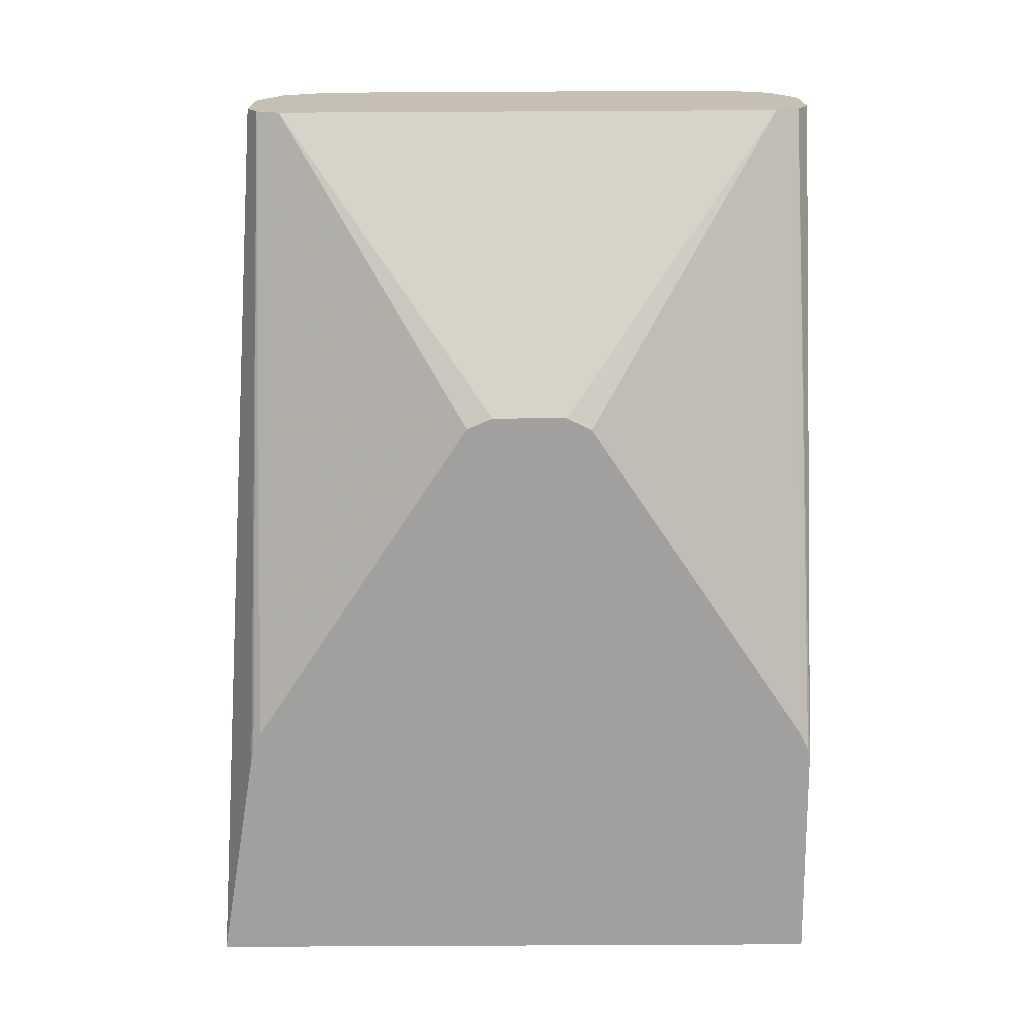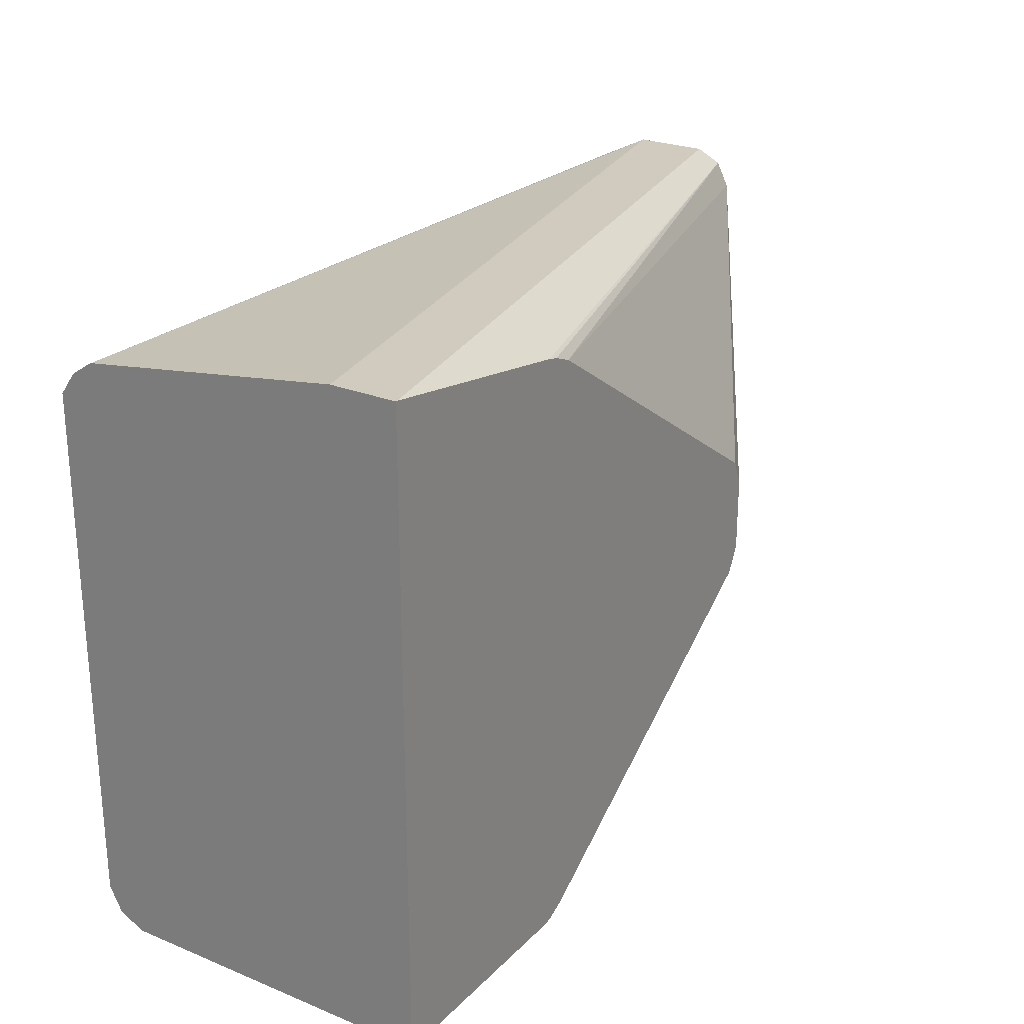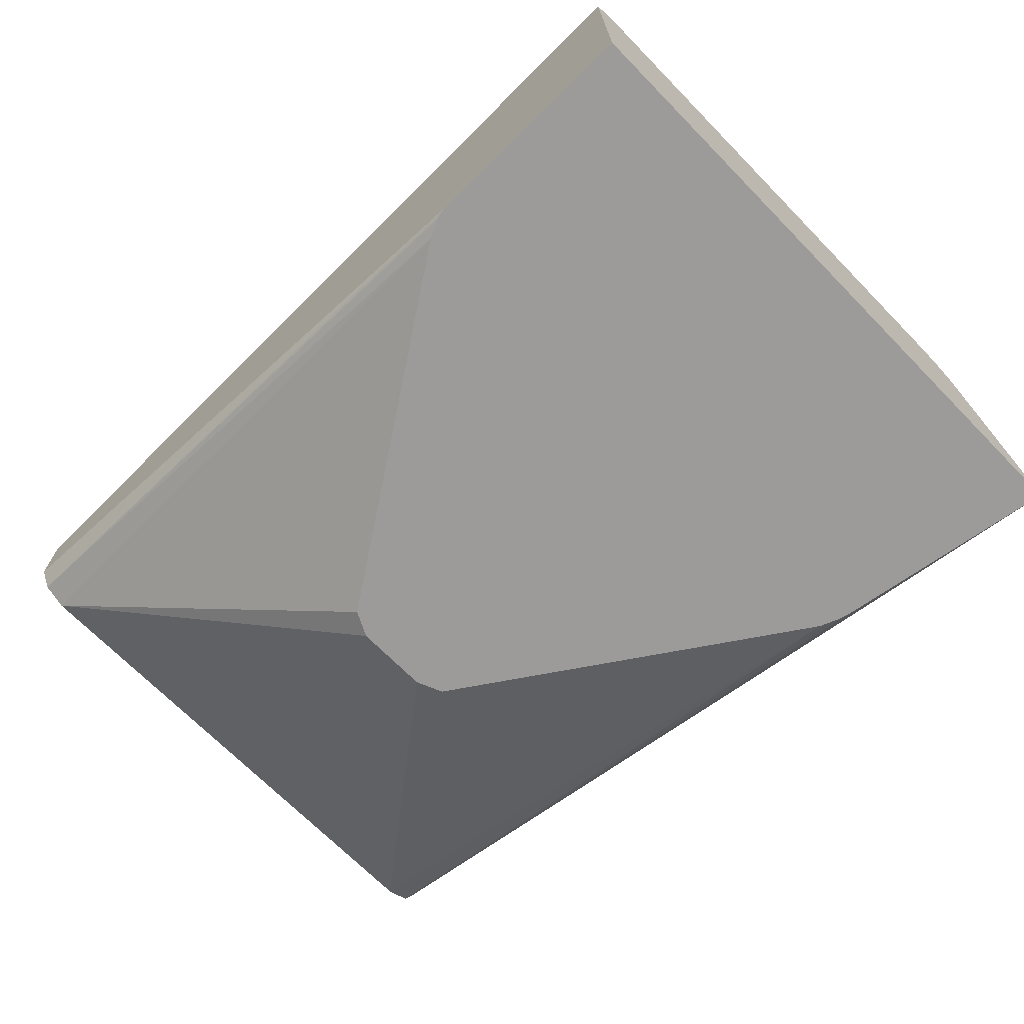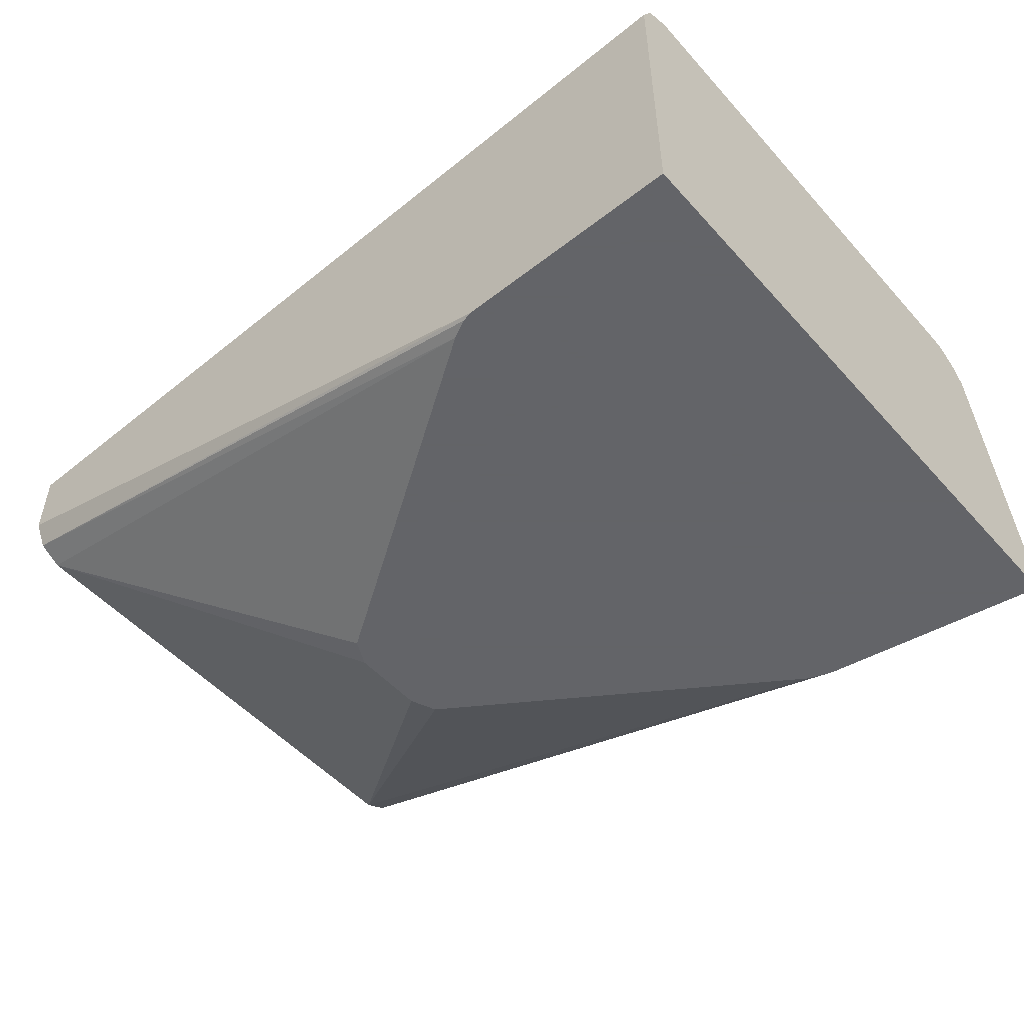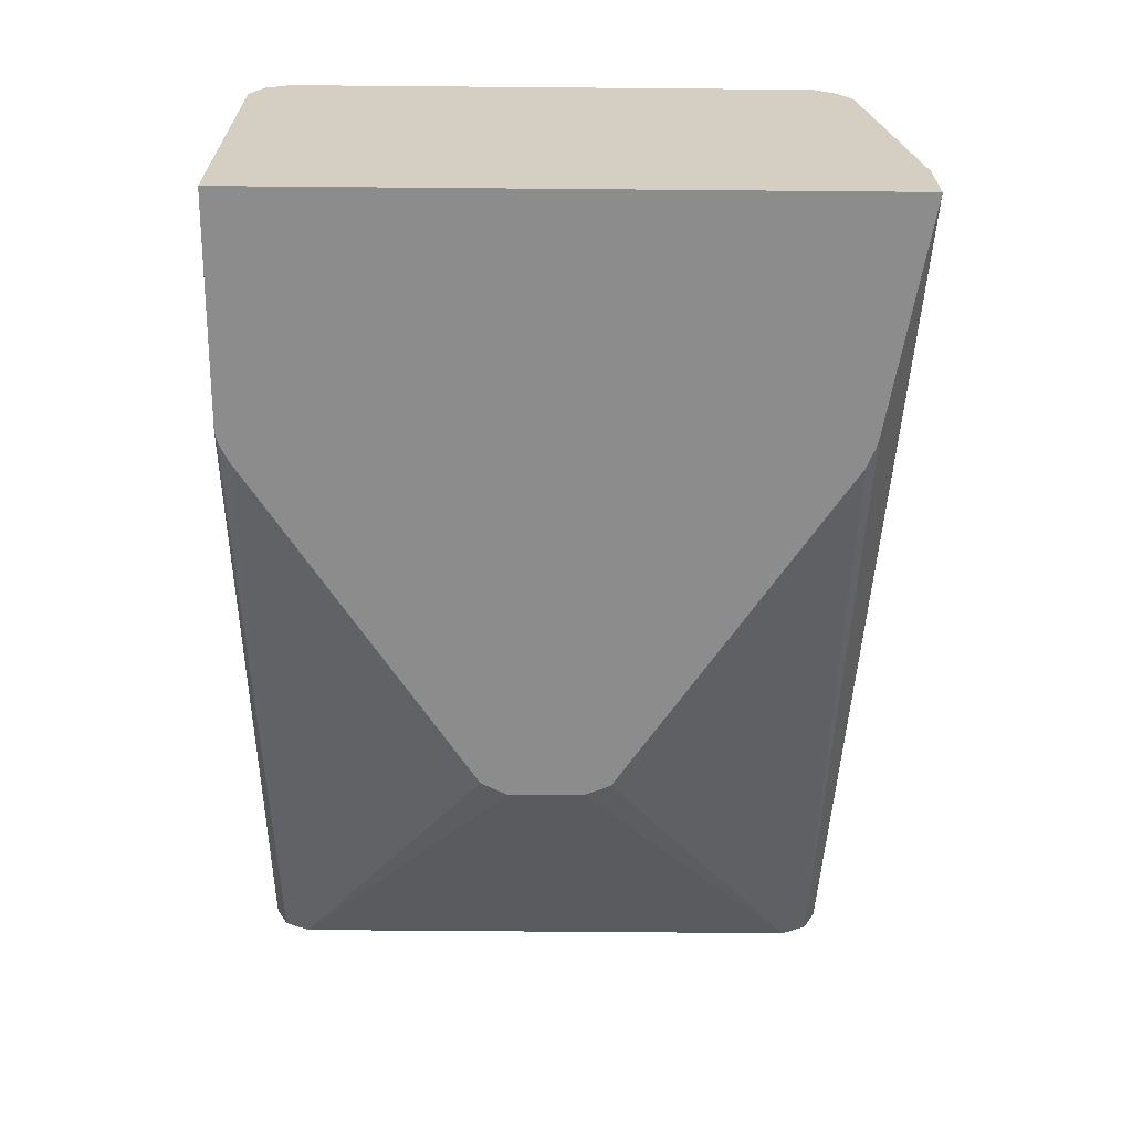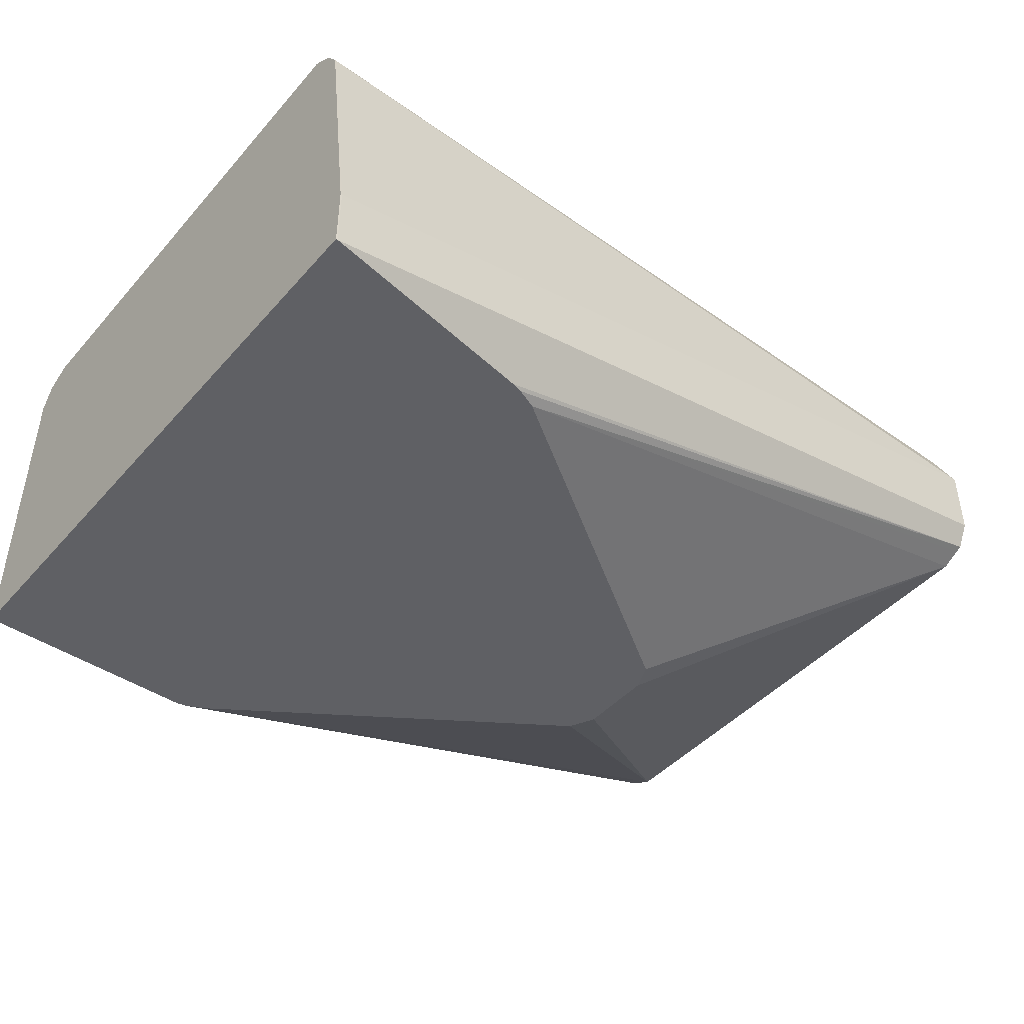
<metadata>
{"format":"obj","ext":"obj","renderer":"f3d","projection":"perspective","resolution":1024,"background":"white","views":[{"elev":-71.8,"azim":-89.7,"up":"+Z"},{"elev":25.2,"azim":123.2,"up":"+Y"},{"elev":-69.9,"azim":44.5,"up":"+Z"},{"elev":-51.3,"azim":40.3,"up":"+Z"},{"elev":-64.3,"azim":89.5,"up":"+Z"},{"elev":-44.5,"azim":141.8,"up":"+Z"}]}
</metadata>
<code>
v 0.2246 -0.07474 -0.06302
v 0.2246 0.08408 -0.06302
v 0.2246 -0.07474 0.01868
v 0.1682 -0.07474 -0.06302
v 0.2246 0.08408 -0.0467
v 0.2242 0.08408 -0.06302
v 0.2246 -0.0716 0.02504
v 0.2242 -0.07474 0.01868
v 0.1655 -0.07413 -0.06302
v 0.002234 -0.07474 -0.009348
v 0.002234 -0.07162 -0.01557
v 0.2246 0.07474 0.01868
v 0.2242 0.08408 -0.0467
v 0.1682 0.07474 -0.06302
v 0.002234 0.07161 -0.01557
v 0.002234 0.07474 -0.009348
v 0.2195 -0.07239 0.02336
v 0.2246 -0.06565 0.02803
v 0.002234 -0.06851 0.02179
v 0.002234 -0.07474 0.00934
v 0.1608 -0.07182 -0.06302
v 0.002234 -0.0654 -0.01868
v 0.2246 0.07432 0.0195
v 0.2242 0.07474 0.01868
v 0.002234 0.07474 0.00934
v 0.1654 0.07406 -0.06302
v 0.002234 0.07014 -0.01632
v 0.1604 0.072 -0.06302
v 0.002234 -0.07236 0.01409
v 0.2246 -0.06518 0.02823
v 0.002234 -0.05605 0.02803
v 0.07678 -0.01576 -0.06302
v 0.002234 0.0654 -0.01868
v 0.07356 -0.009336 -0.06302
v 0.2246 0.07107 0.02436
v 0.002234 0.06851 0.02179
v 0.07634 0.01594 -0.06302
v 0.2246 0.0656 0.02823
v 0.002234 0.05605 0.02803
v 0.07356 0.009335 -0.06302
f 10 15 27
f 11 22 21
f 10 22 11
f 10 33 22
f 10 27 33
f 12 24 23
f 10 16 15
f 10 29 19
f 10 36 25
f 10 39 36
f 10 31 39
f 10 19 31
f 10 20 29
f 9 11 21
f 13 25 24
f 10 25 16
f 14 26 15
f 27 28 33
f 15 28 27
f 33 37 40
f 30 39 31
f 30 38 39
f 28 37 33
f 8 17 20
f 24 25 36
f 23 36 35
f 15 26 28
f 23 24 36
f 22 40 34
f 22 33 40
f 21 22 32
f 18 31 19
f 18 30 31
f 17 29 20
f 17 19 29
f 22 34 32
f 7 19 17
f 1 6 2
f 7 17 8
f 1 4 9
f 1 10 4
f 1 20 10
f 1 8 20
f 1 3 8
f 1 7 3
f 1 18 7
f 1 30 18
f 1 38 30
f 1 35 38
f 1 23 35
f 1 12 23
f 1 5 12
f 1 2 5
f 35 36 38
f 1 9 21
f 1 21 32
f 1 32 34
f 1 34 40
f 6 25 13
f 6 16 25
f 6 15 16
f 6 14 15
f 5 24 12
f 5 13 24
f 4 11 9
f 7 18 19
f 4 10 11
f 2 13 5
f 2 6 13
f 1 14 6
f 1 26 14
f 1 28 26
f 1 37 28
f 1 40 37
f 3 7 8
f 36 39 38

</code>
